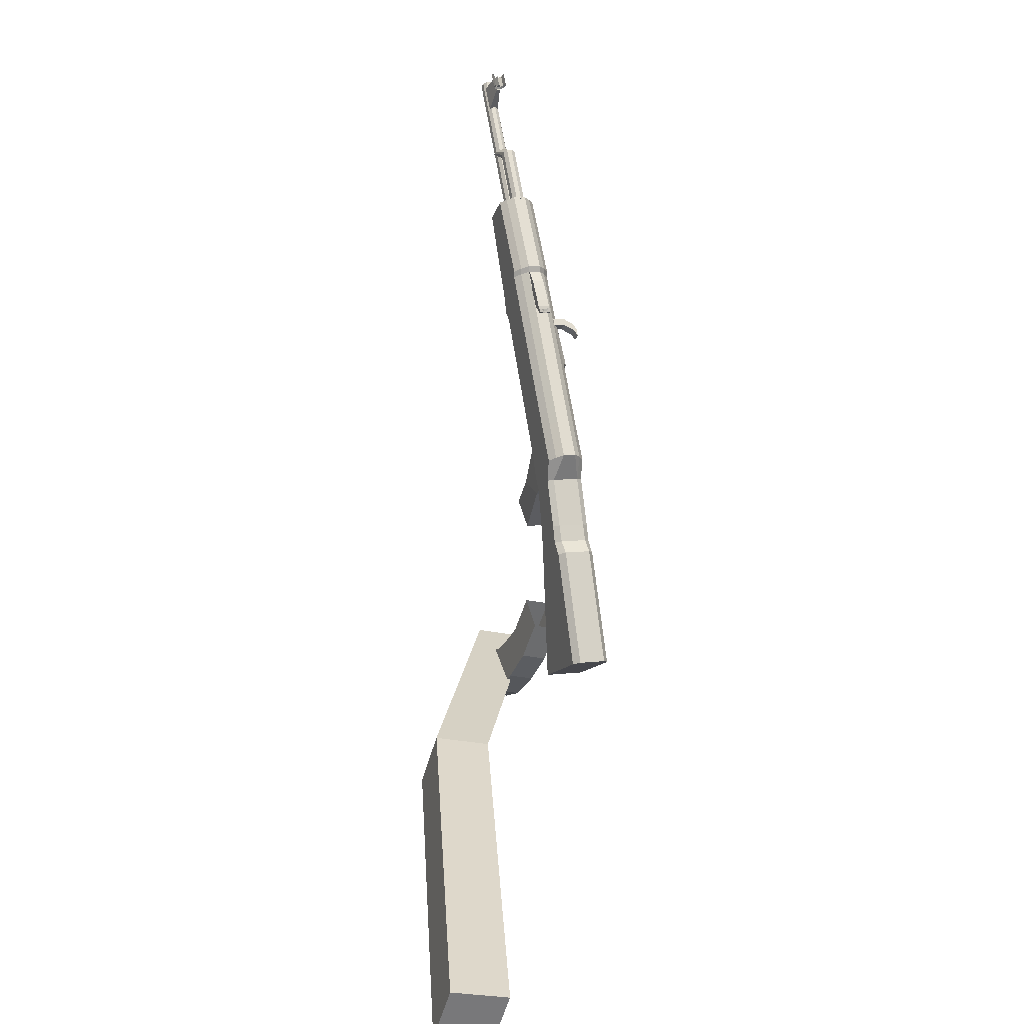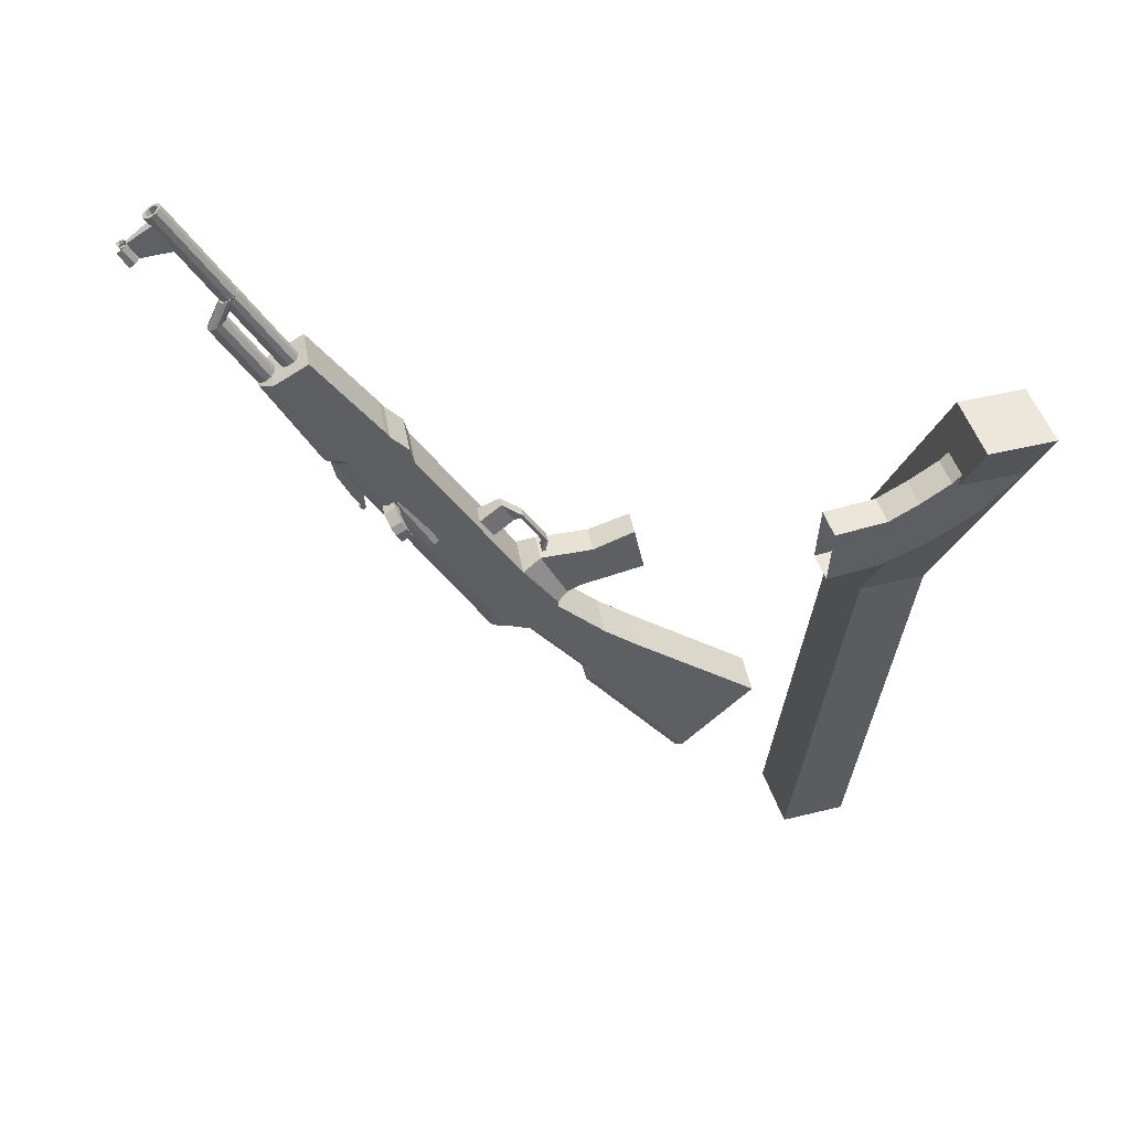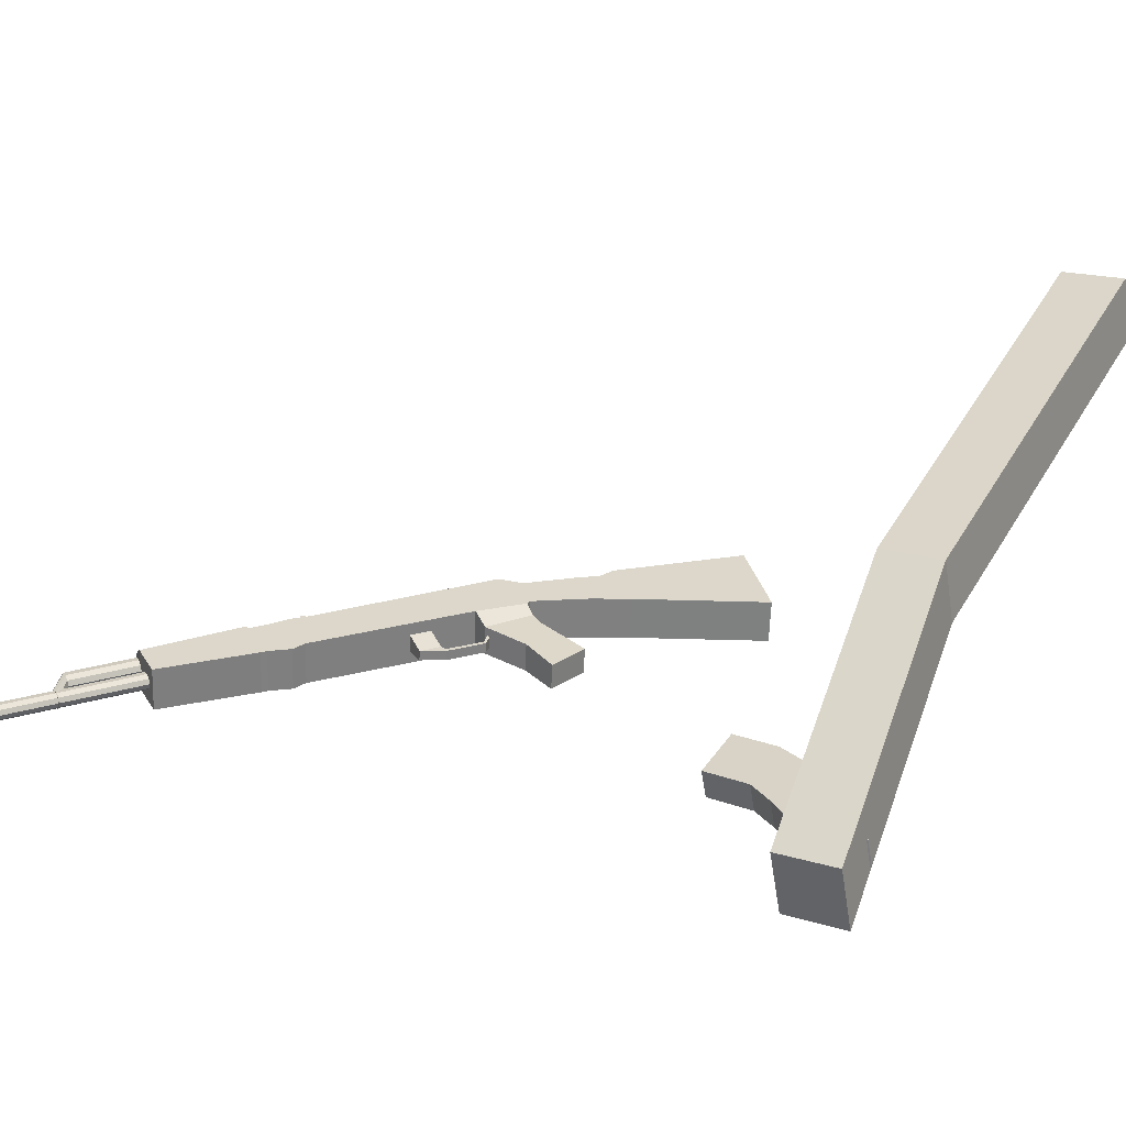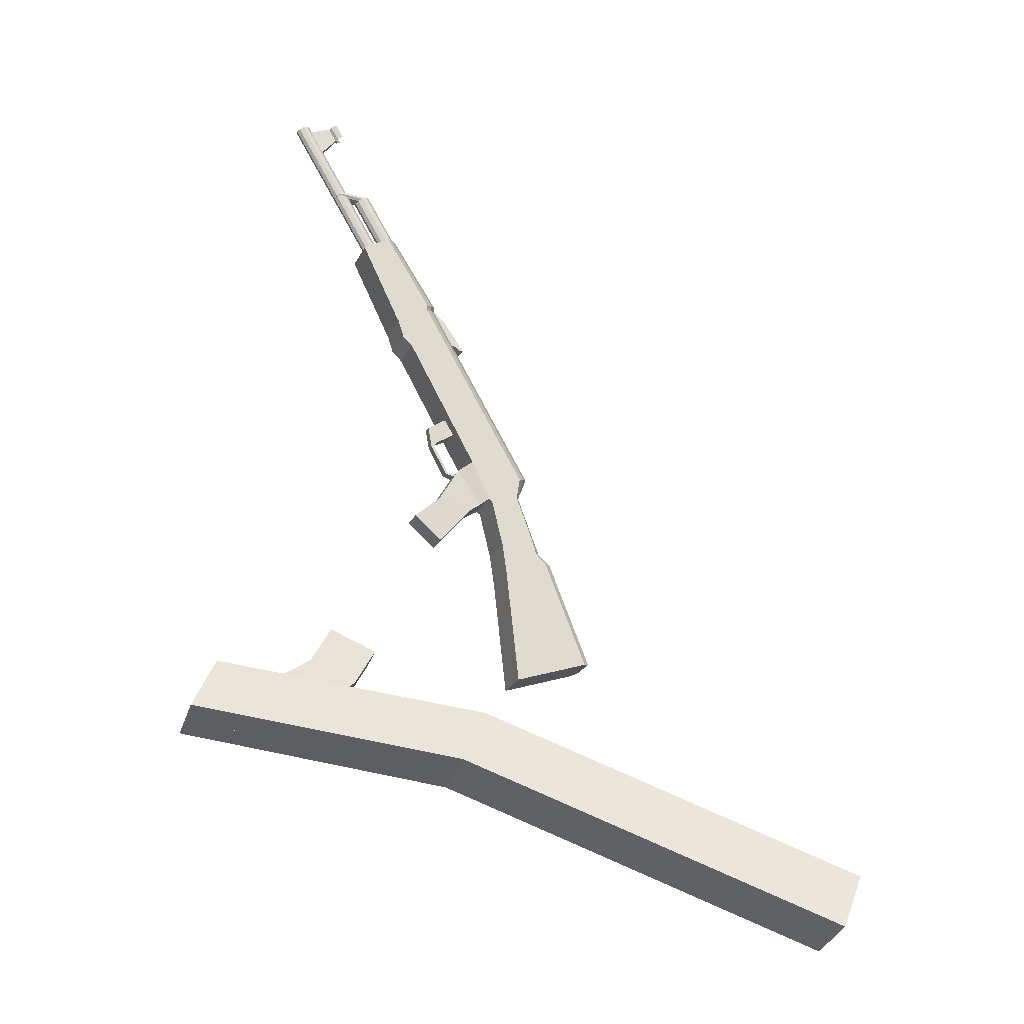
<metadata>
{"format":"obj","ext":"obj","renderer":"f3d","projection":"perspective","resolution":1024,"background":"white","views":[{"elev":7.9,"azim":91.5,"up":"+Y"},{"elev":-30.4,"azim":-118.7,"up":"+Z"},{"elev":50.8,"azim":-84.0,"up":"+Z"},{"elev":-24.2,"azim":-0.4,"up":"+Y"}]}
</metadata>
<code>
o Cube.001_Cube.006
v -0.0116 -3.641 1.742
v 0.2352 -3.486 2.504
v -3.481 -2.564 2.004
v -3.728 -2.719 1.242
v 0.2731 -2.915 1.502
v 0.5199 -2.76 2.264
v -3.197 -1.838 1.764
v -3.444 -1.993 1.002
v 5.499 -4.868 1.793
v 5.253 -5.023 1.031
v 5.215 -5.594 2.033
v 4.968 -5.749 1.271
f 1 2 3 4
f 5 8 7 6
f 2 6 7 3
f 3 7 8 4
f 5 1 4 8
f 1 5 10 12
f 6 2 11 9
f 5 6 9 10
f 2 1 12 11
f 12 10 9 11
o Cube.007_Cube.005
v -0.2806 1.973 0.7319
v -0.238 1.973 0.844
v -0.3632 2.197 0.8915
v -0.4058 2.197 0.7794
v -0.06338 2.124 0.5933
v 0.01643 2.124 0.8033
v -0.1088 2.348 0.8509
v -0.1886 2.348 0.6409
v -0.3568 1.903 0.7608
v -0.3142 1.903 0.8729
v -0.2759 1.91 0.8583
v -0.3185 1.91 0.7462
v -0.1092 1.513 0.6667
v -0.06664 1.513 0.7788
v -0.09656 1.486 0.7902
v -0.1392 1.486 0.6781
v 0.03623 1.436 0.5927
v 0.09128 1.436 0.7376
v 0.09549 1.478 0.736
v 0.04043 1.478 0.5911
v 0.7988 -1.687 0.1071
v 0.9839 -1.687 0.5942
v 0.8131 -0.08493 0.6591
v 0.628 -0.08493 0.172
v 1.767 -1.323 -0.2609
v 1.952 -1.323 0.2262
v 1.387 0.1716 0.441
v 1.202 0.1716 -0.04614
v 1.312 0.2071 -0.002839
v 1.441 0.2071 0.3354
v 2.006 -1.287 0.1207
v 1.877 -1.287 -0.2176
v 1.205 0.5627 0.4249
v 1.077 0.5627 0.08669
v 0.9975 0.5472 0.03155
v 1.183 0.5472 0.5187
v 0.5653 0.3814 0.1958
v 0.7504 0.3814 0.6829
v 0.5932 1.063 0.7426
v 0.4081 1.063 0.2555
v 0.9584 1.186 0.6039
v 0.7733 1.186 0.1168
v 0.8503 1.2 0.1727
v 0.9788 1.2 0.5109
v 1.061 1.535 0.4795
v 0.9329 1.535 0.1413
v 0.8206 1.483 0.09877
v 1.006 1.483 0.5859
v 0.3564 1.089 0.2752
v 0.5415 1.089 0.7623
v 0.2983 1.65 0.8547
v 0.1132 1.65 0.3676
v 0.7516 1.946 0.6825
v 0.5665 1.946 0.1953
v 0.6813 1.993 0.2369
v 0.8099 1.993 0.5751
v -0.6368 0.6866 0.7631
v -0.5251 0.6866 1.057
v -0.1542 0.3597 0.9162
v -0.2659 0.3597 0.6222
v -0.3455 4.214 1.014
v -0.4741 4.214 0.676
v -0.5889 4.168 0.6344
v -0.4038 4.168 1.122
v -1.051 3.874 0.8099
v -0.8656 3.874 1.297
v -1.362 4.967 1.486
v -1.547 4.967 0.9985
v -1.016 5.194 1.354
v -1.202 5.194 0.8673
v -1.095 5.235 0.9119
v -0.9664 5.235 1.25
v -1.411 5.981 1.147
v -1.475 5.946 1.14
v -1.531 5.908 1.172
v -1.557 5.881 1.23
v -1.544 5.875 1.294
v -1.496 5.893 1.337
v -1.432 5.927 1.344
v -1.377 5.965 1.312
v -1.351 5.992 1.253
v -1.364 5.998 1.19
v -0.997 5.24 0.9894
v -1.061 5.206 0.9824
v -1.117 5.168 1.014
v -1.143 5.141 1.073
v -1.13 5.135 1.136
v -1.082 5.152 1.179
v -1.018 5.186 1.186
v -0.9624 5.224 1.154
v -0.9362 5.251 1.096
v -0.9494 5.257 1.033
v -1.04 5.196 1.084
v -1.26 5.017 1.168
v -1.179 5.072 1.122
v -1.167 5.067 1.179
v -1.191 5.043 1.231
v -1.241 5.009 1.26
v -1.299 4.978 1.254
v -1.341 4.962 1.215
v -1.353 4.968 1.158
v -1.33 4.992 1.105
v -1.28 5.026 1.077
v -1.222 5.057 1.083
v -2.299 7.074 1.547
v -2.287 7.069 1.604
v -2.311 7.044 1.657
v -2.361 7.01 1.686
v -2.418 6.979 1.679
v -2.461 6.964 1.64
v -2.473 6.969 1.584
v -2.449 6.993 1.531
v -2.399 7.027 1.502
v -2.342 7.058 1.508
v -2.354 7.046 1.535
v -2.324 7.057 1.562
v -2.316 7.053 1.601
v -2.332 7.036 1.637
v -2.367 7.013 1.657
v -2.406 6.992 1.652
v -2.436 6.981 1.626
v -2.444 6.985 1.587
v -2.428 7.001 1.551
v -2.393 7.025 1.531
v -1.858 6.224 1.385
v -1.888 6.213 1.358
v -1.85 6.22 1.424
v -1.866 6.203 1.46
v -1.901 6.18 1.48
v -1.94 6.159 1.475
v -1.97 6.148 1.449
v -1.978 6.152 1.41
v -1.962 6.168 1.374
v -1.927 6.192 1.354
v -1.778 5.954 1.365
v -1.688 6.015 1.313
v -1.674 6.009 1.376
v -1.701 5.982 1.435
v -1.756 5.944 1.467
v -1.82 5.91 1.46
v -1.868 5.892 1.417
v -1.881 5.898 1.354
v -1.855 5.925 1.295
v -1.799 5.963 1.263
v -1.735 5.998 1.27
v -1.894 6.93 1.383
v -2.117 6.64 1.425
v -2.3 6.965 1.494
v -1.997 7.116 1.422
v -1.876 6.93 1.429
v -2.071 6.64 1.546
v -2.254 6.965 1.615
v -1.98 7.116 1.468
v -1.927 7.178 1.325
v -1.975 7.145 1.353
v -1.998 7.121 1.404
v -1.987 7.116 1.46
v -1.945 7.131 1.498
v -1.893 7.159 1.505
v -1.866 7.178 1.486
v -1.825 6.996 1.286
v -1.873 6.963 1.314
v -1.896 6.939 1.366
v -1.885 6.934 1.421
v -1.843 6.949 1.459
v -1.791 6.977 1.467
v -1.764 6.996 1.447
v -1.792 7.012 1.437
v -1.808 7 1.45
v -1.846 6.98 1.444
v -1.873 6.968 1.43
v -1.881 6.972 1.388
v -1.87 6.99 1.333
v -1.832 7.016 1.312
v -1.87 7.151 1.467
v -1.886 7.139 1.48
v -1.924 7.119 1.473
v -1.95 7.107 1.459
v -1.959 7.111 1.417
v -1.947 7.129 1.363
v -1.91 7.155 1.342
v -1.827 7.002 1.391
v -1.904 7.141 1.421
v -1.824 7.006 1.38
v -1.902 7.145 1.41
v -0.5918 4.085 0.6355
v -0.477 4.132 0.6771
v -0.3484 4.132 1.015
v -0.4067 4.085 1.123
v -1.015 3.808 0.7963
v -0.8298 3.808 1.283
v -0.3152 4.169 0.902
v -0.3769 4.169 0.7397
v -0.9332 5.273 1.137
v -0.9949 5.273 0.9745
v -0.374 4.252 0.7386
v -0.3123 4.252 0.9009
v 0.843 2.03 0.4619
v 0.7814 2.03 0.2995
v 1.033 1.572 0.2039
v 1.095 1.572 0.3662
v -0.4644 3.85 0.5871
v -0.3495 3.896 0.6286
v -0.221 3.896 0.9669
v -0.2793 3.85 1.074
v -0.9352 3.542 0.766
v -0.7501 3.542 1.253
v -0.1878 3.934 0.8536
v -0.2495 3.934 0.6913
v -0.3819 3.698 0.5558
v -0.2671 3.744 0.5973
v -0.1385 3.744 0.9355
v -0.1968 3.698 1.043
v -0.807 3.419 0.7173
v -0.6218 3.419 1.204
v -0.1054 3.782 0.8223
v -0.167 3.782 0.6599
v 1.061 0.3192 0.007575
v 1.156 0.3452 0.05644
v 1.285 0.3452 0.3947
v 1.246 0.3192 0.4947
v 0.5985 0.1342 0.1832
v 0.7836 0.1342 0.6703
v 0.1587 0.9071 0.4442
v -0.3028 1.016 0.6196
v -0.1801 1.016 0.9426
v 0.2815 0.9071 0.7672
v 0.2878 1.011 0.3909
v -0.0316 1.517 0.5123
v 0.09398 1.517 0.8427
v 0.4133 1.011 0.7214
v -0.2186 4.039 0.6846
v -0.3254 3.971 0.7252
v -0.4168 4.134 0.76
v -0.359 4.171 0.738
v -0.1603 4.039 0.838
v -0.2671 3.971 0.8786
v -0.3585 4.134 0.9134
v -0.3007 4.171 0.8914
v -0.1076 3.686 0.818
v 0.01985 3.767 0.7696
v -0.1659 3.686 0.6646
v -0.03845 3.767 0.6162
v 0.01469 3.672 0.596
v -0.02703 3.634 0.6118
v 0.073 3.672 0.7494
v 0.03127 3.634 0.7652
v 0.09395 3.577 0.7414
v 0.08503 3.635 0.7448
v 0.03565 3.577 0.588
v 0.02673 3.635 0.5914
v 0.06358 3.641 0.5774
v 0.0725 3.584 0.574
v 0.1219 3.641 0.7308
v 0.1308 3.584 0.7274
v 0.06804 3.613 0.5757
v 0.1263 3.613 0.7291
v 0.08178 3.571 0.6583
v 0.06634 3.625 0.6641
v 0.0708 3.596 0.6624
v 0.07027 3.598 0.5749
v 0.06581 3.627 0.5766
v 0.1286 3.598 0.7283
v 0.1241 3.627 0.73
v 0.08708 3.584 0.6124
v 0.1162 3.584 0.6891
v 0.1073 3.641 0.6925
v 0.07816 3.641 0.6158
v 0.1118 3.613 0.6908
v 0.06857 3.61 0.6633
v 0.08262 3.613 0.6141
v 0.07955 3.585 0.6591
v 0.1095 3.627 0.6916
v 0.08039 3.627 0.6149
v 0.114 3.598 0.6899
v 0.08485 3.598 0.6132
f 13 17 18 14
f 14 18 19 15
f 15 19 20 16
f 17 13 16 20
f 15 16 21 22
f 16 13 24 21
f 13 14 23 24
f 14 15 22 23
f 23 22 27 26
f 24 23 26 25
f 21 24 25 28
f 22 21 28 27
f 27 28 29 30
f 28 25 32 29
f 25 26 31 32
f 26 27 30 31
f 33 34 35 36
f 33 37 38 34
f 34 38 39 35
f 37 33 36 40
f 39 38 43 42
f 37 40 41 44
f 38 37 44 43
f 44 41 42 43
f 49 50 51 52
f 50 48 53 51
f 47 49 52 54
f 48 45 56 53
f 45 46 55 56
f 46 47 54 55
f 55 54 59 58
f 56 55 58 57
f 53 56 57 60
f 54 52 61 59
f 51 53 60 62
f 52 51 62 61
f 62 60 65 63
f 59 61 64 66
f 60 57 68 65
f 58 59 66 67
f 72 71 70 69
f 77 78 79 80
f 78 76 81 79
f 75 77 80 82
f 76 73 84 81
f 74 75 82 83
f 105 96 95
f 105 97 96
f 105 98 97
f 105 99 98
f 105 100 99
f 105 101 100
f 105 102 101
f 105 103 102
f 105 104 103
f 105 95 104
f 85 95 96 86
f 86 96 97 87
f 87 97 98 88
f 88 98 99 89
f 89 99 100 90
f 90 100 101 91
f 91 101 102 92
f 92 102 103 93
f 93 103 104 94
f 94 104 95 85
f 117 107 116 126
f 118 108 107 117
f 119 109 108 118
f 120 110 109 119
f 121 111 110 120
f 122 112 111 121
f 123 113 112 122
f 124 114 113 123
f 125 115 114 124
f 126 116 115 125
f 106 116 107
f 106 107 108
f 106 108 109
f 106 109 110
f 106 110 111
f 106 111 112
f 106 112 113
f 106 113 114
f 106 114 115
f 106 115 116
f 117 126 127 128
f 118 117 128 129
f 119 118 129 130
f 120 119 130 131
f 121 120 131 132
f 122 121 132 133
f 123 122 133 134
f 124 123 134 135
f 125 124 135 136
f 126 125 136 127
f 128 127 138 137
f 129 128 137 139
f 130 129 139 140
f 131 130 140 141
f 132 131 141 142
f 133 132 142 143
f 134 133 143 144
f 135 134 144 145
f 136 135 145 146
f 127 136 146 138
f 94 85 157 148
f 93 94 148 149
f 92 93 149 150
f 91 92 150 151
f 90 91 151 152
f 89 90 152 153
f 88 89 153 154
f 87 88 154 155
f 86 87 155 156
f 85 86 156 157
f 147 157 156
f 147 156 155
f 147 155 154
f 147 154 153
f 147 153 152
f 147 152 151
f 147 151 150
f 147 150 149
f 147 149 148
f 147 148 157
f 160 161 158 159
f 162 165 164 163
f 158 162 163 159
f 159 163 164 160
f 160 164 165 161
f 161 165 162 158
f 166 173 174 167
f 167 174 175 168
f 168 175 176 169
f 169 176 177 170
f 170 177 178 171
f 171 178 179 172
f 179 178 181 180
f 171 172 187 188
f 178 177 182 181
f 170 171 188 189
f 177 176 183 182
f 169 170 189 190
f 176 175 184 183
f 168 169 190 191
f 175 174 185 184
f 167 168 191 192
f 174 173 186 185
f 166 167 192 193
f 185 186 193 192
f 184 185 192 191
f 182 183 190 189
f 181 182 189 188
f 180 181 188 187
f 190 183 194 195
f 184 191 197 196
f 191 190 195 197
f 183 184 196 194
f 194 196 197 195
f 198 75 74 199
f 200 73 76 201
f 202 77 75 198
f 201 76 78 203
f 203 78 77 202
f 73 200 204 209
f 199 74 208 205
f 83 84 206 207
f 74 83 207 208
f 84 73 209 206
f 58 67 211 212
f 68 57 213 210
f 57 58 212 213
f 213 212 211 210
f 209 208 207 206
f 205 208 209 204
f 214 198 199 215
f 216 200 201 217
f 218 202 198 214
f 217 201 203 219
f 219 203 202 218
f 200 216 220 204
f 215 199 205 221
f 221 205 204 220
f 66 222 223 67
f 222 214 215 223
f 68 224 225 65
f 224 216 217 225
f 64 226 222 66
f 226 218 214 222
f 65 225 227 63
f 225 217 219 227
f 63 227 226 64
f 227 219 218 226
f 216 224 228 220
f 224 68 210 228
f 67 223 229 211
f 223 215 221 229
f 211 229 228 210
f 40 230 231 41
f 230 47 46 231
f 41 231 232 42
f 231 46 45 232
f 42 232 233 39
f 232 45 48 233
f 36 234 230 40
f 234 49 47 230
f 39 233 235 35
f 233 48 50 235
f 35 235 234 36
f 235 50 49 234
f 56 57 213
f 55 56 213 212
f 55 212 58
f 236 72 69 237
f 237 69 70 238
f 238 70 71 239
f 239 71 72 236
f 61 240 241 64
f 240 236 237 241
f 64 241 242 63
f 241 237 238 242
f 63 242 243 62
f 242 238 239 243
f 62 243 240 61
f 243 239 236 240
f 246 247 244 245
f 248 251 250 249
f 246 250 251 247
f 247 251 248 244
f 244 248 253 255
f 248 249 252 253
f 245 244 255 254
f 254 255 256 257
f 253 252 259 258
f 252 254 257 259
f 255 253 258 256
f 256 258 261 263
f 259 257 262 260
f 258 259 260 261
f 257 256 263 262
f 268 262 263
f 269 261 260
f 270 260 262
f 271 263 261
f 264 274 263
f 274 268 263
f 268 273 262
f 273 265 262
f 267 275 260
f 275 269 260
f 269 276 261
f 276 266 261
f 265 277 262
f 277 270 262
f 270 278 260
f 278 267 260
f 266 279 261
f 279 271 261
f 271 280 263
f 280 264 263
f 279 266 276 285
f 271 279 285 282
f 285 276 269 281
f 282 285 281 272
f 280 271 282 286
f 264 280 286 274
f 286 282 272 283
f 274 286 283 268
f 281 269 275 287
f 272 281 287 284
f 287 275 267 278
f 284 287 278 270
f 283 272 284 288
f 268 283 288 273
f 288 284 270 277
f 273 288 277 265
f 81 84 83 82
f 79 81 82 80
o Cylinder
v 0.3291 2.516 0.3875
v 0.361 2.525 0.4187
v 0.3709 2.522 0.463
v 0.3552 2.508 0.5034
v 0.3197 2.489 0.5245
v 0.2781 2.472 0.5183
v 0.2462 2.463 0.487
v 0.2363 2.466 0.4427
v 0.252 2.48 0.4023
v 0.2875 2.499 0.3812
v 0.1472 2.929 0.4566
v 0.179 2.938 0.4879
v 0.189 2.935 0.5322
v 0.1732 2.921 0.5726
v 0.1377 2.902 0.5937
v 0.0961 2.885 0.5874
v 0.06424 2.876 0.5562
v 0.05429 2.879 0.5119
v 0.07006 2.893 0.4714
v 0.1055 2.912 0.4503
v 0.3036 2.494 0.4529
v 0.1216 2.907 0.522
f 309 289 290
f 310 300 299
f 309 290 291
f 310 301 300
f 309 291 292
f 310 302 301
f 309 292 293
f 310 303 302
f 309 293 294
f 310 304 303
f 309 294 295
f 310 305 304
f 309 295 296
f 310 306 305
f 309 296 297
f 310 307 306
f 309 297 298
f 310 308 307
f 298 289 309
f 310 299 308
f 289 299 300 290
f 290 300 301 291
f 291 301 302 292
f 292 302 303 293
f 293 303 304 294
f 294 304 305 295
f 295 305 306 296
f 296 306 307 297
f 297 307 308 298
f 299 289 298 308
o Plane
v 0.1857 2.843 0.382
v -0.004175 2.731 0.4065
v -0.3394 3.345 0.5574
v -0.1495 3.456 0.5328
v 0.0929 2.799 0.3423
v -0.2423 3.413 0.4932
v 0.03718 2.764 0.3635
v -0.298 3.377 0.5143
v -0.2734 3.315 0.4145
v -0.215 3.315 0.5682
v -0.2667 3.408 0.5879
v -0.3251 3.408 0.4342
v -0.1629 3.386 0.3725
v -0.1045 3.386 0.5263
v -0.1563 3.479 0.5459
v -0.2147 3.479 0.3922
v -0.2211 3.399 0.2415
v -0.1694 3.307 0.2218
v -0.3315 3.328 0.2834
v -0.2798 3.236 0.2638
v -0.2498 3.157 0.2101
v -0.3016 3.25 0.2298
v -0.1394 3.228 0.1681
v -0.1911 3.32 0.1878
f 315 311 314 316
f 316 318 317 315
f 318 313 312 317
f 319 320 321 322
f 323 326 325 324
f 319 323 324 320
f 320 324 325 321
f 321 325 326 322
f 322 326 327 329
f 323 319 330 328
f 326 323 328 327
f 319 322 329 330
f 330 329 332 331
f 327 328 333 334
f 328 330 331 333
f 329 327 334 332
f 333 331 332 334
o Cube.002_Cube.003
v -1.44 -1.95 0.6685
v -1.331 -1.881 1.004
v -1.956 -1.589 1.147
v -2.064 -1.657 0.8115
v -2.348 -1.884 0.9494
v -2.239 -1.816 1.285
v -1.723 -2.29 1.215
v -1.832 -2.358 0.8788
v -2.337 -2.713 1.114
v -2.228 -2.644 1.45
v -2.564 -2.026 1.433
v -2.673 -2.094 1.097
v -2.968 -2.185 1.211
v -2.859 -2.117 1.547
v -2.715 -2.8 1.639
v -2.823 -2.868 1.304
v -3.021 -2.901 1.374
v -2.912 -2.832 1.71
v -3.056 -2.149 1.618
v -3.165 -2.217 1.282
v -1.076 -1.351 0.814
v -1.701 -1.058 0.9569
v -1.185 -1.419 0.478
v -1.81 -1.127 0.621
f 337 338 339 340
f 338 335 342 339
f 335 336 341 342
f 336 337 340 341
f 341 340 345 344
f 342 341 344 343
f 339 342 343 346
f 340 339 346 345
f 345 346 347 348
f 346 343 350 347
f 343 344 349 350
f 344 345 348 349
f 349 348 353 352
f 350 349 352 351
f 347 350 351 354
f 348 347 354 353
f 351 352 353 354
f 337 336 355 356
f 336 335 357 355
f 335 338 358 357
f 338 337 356 358
o Cube_Cube.002
v 0.3118 1.473 0.5252
v 0.3418 1.473 0.6044
v 0.3081 1.55 0.6172
v 0.278 1.55 0.5381
v 0.3834 1.509 0.498
v 0.4135 1.509 0.5772
v 0.3797 1.586 0.59
v 0.3496 1.586 0.5109
v 0.1909 1.493 0.5712
v 0.2209 1.493 0.6504
v 0.1955 1.413 0.66
v 0.1655 1.413 0.5808
v 0.04309 1.501 0.6497
v 0.0583 1.501 0.6898
v 0.08353 1.535 0.6802
v 0.06831 1.535 0.6401
f 363 366 365 364
f 359 363 364 360
f 360 364 365 361
f 361 365 366 362
f 363 359 362 366
f 361 362 367 368
f 362 359 370 367
f 359 360 369 370
f 360 361 368 369
f 369 368 373 372
f 370 369 372 371
f 367 370 371 374
f 368 367 374 373
f 371 372 373 374

</code>
